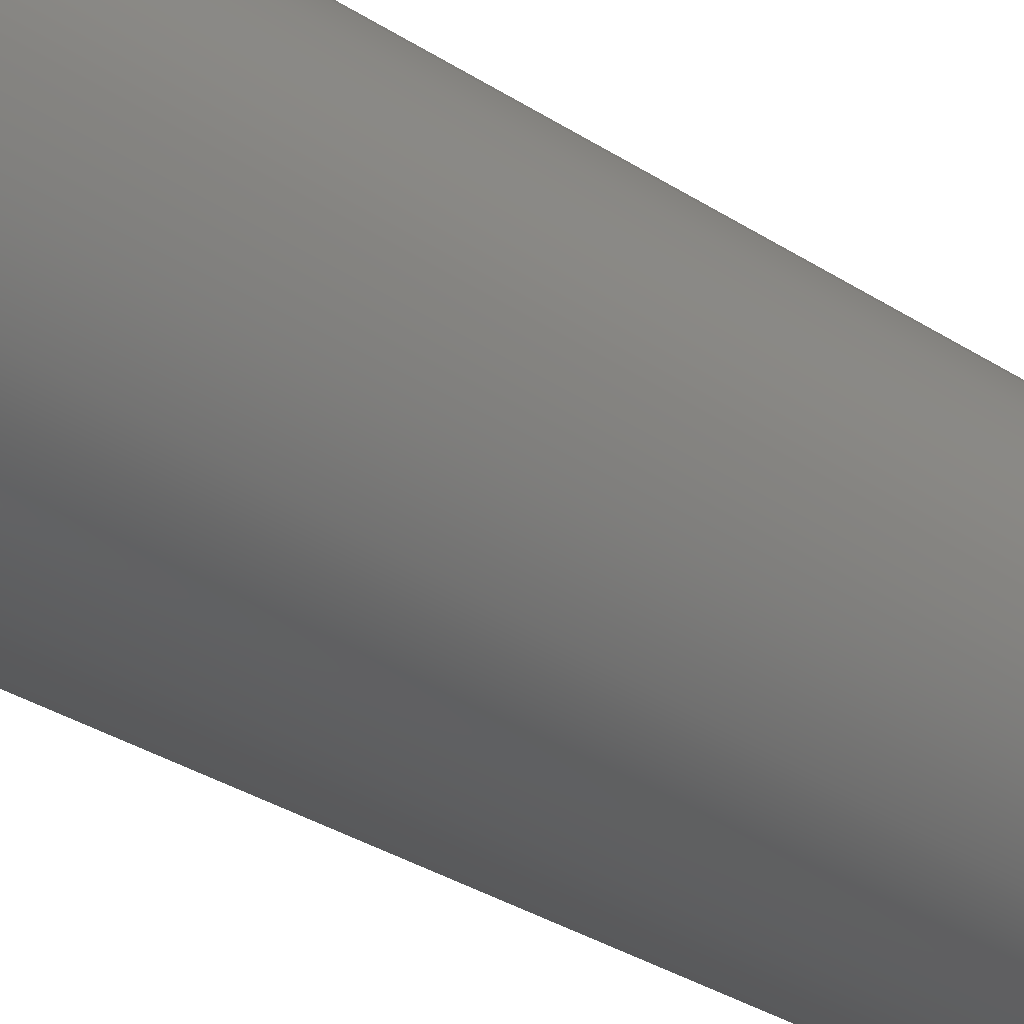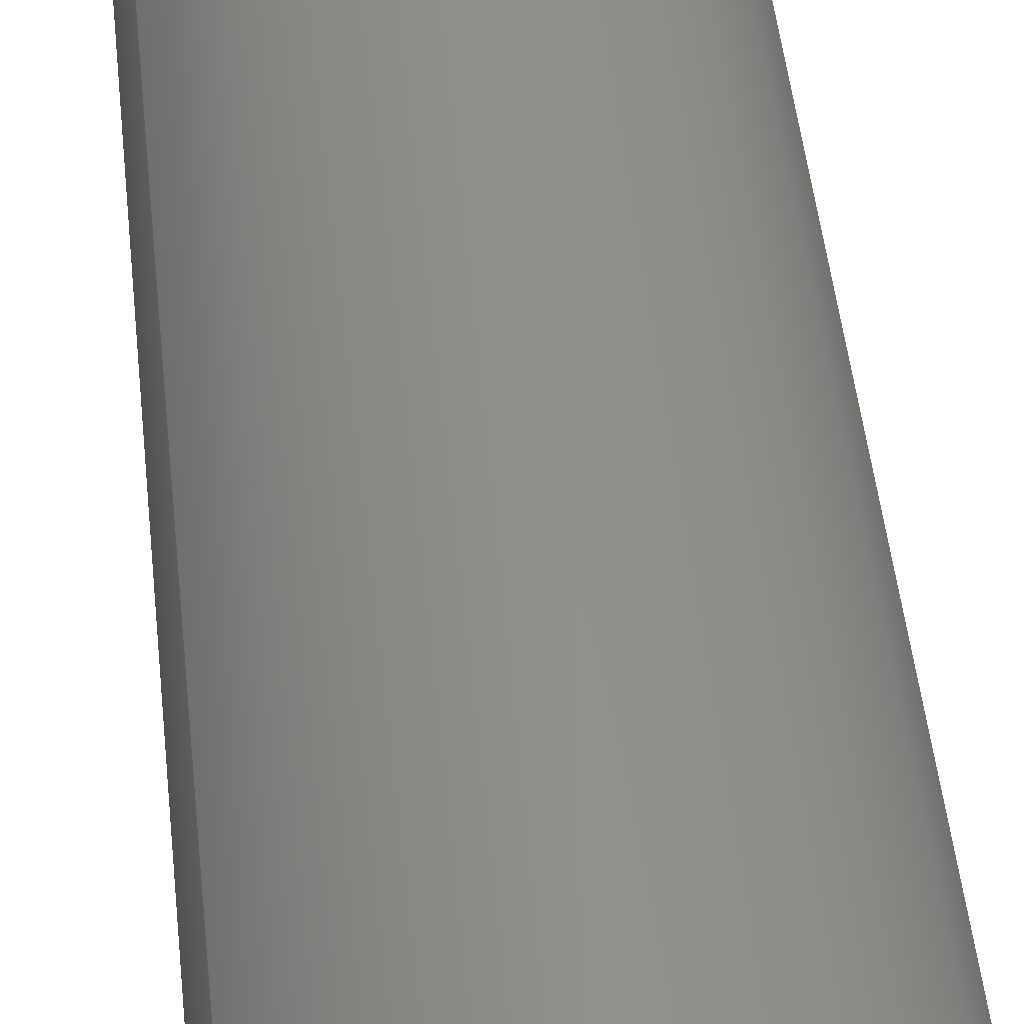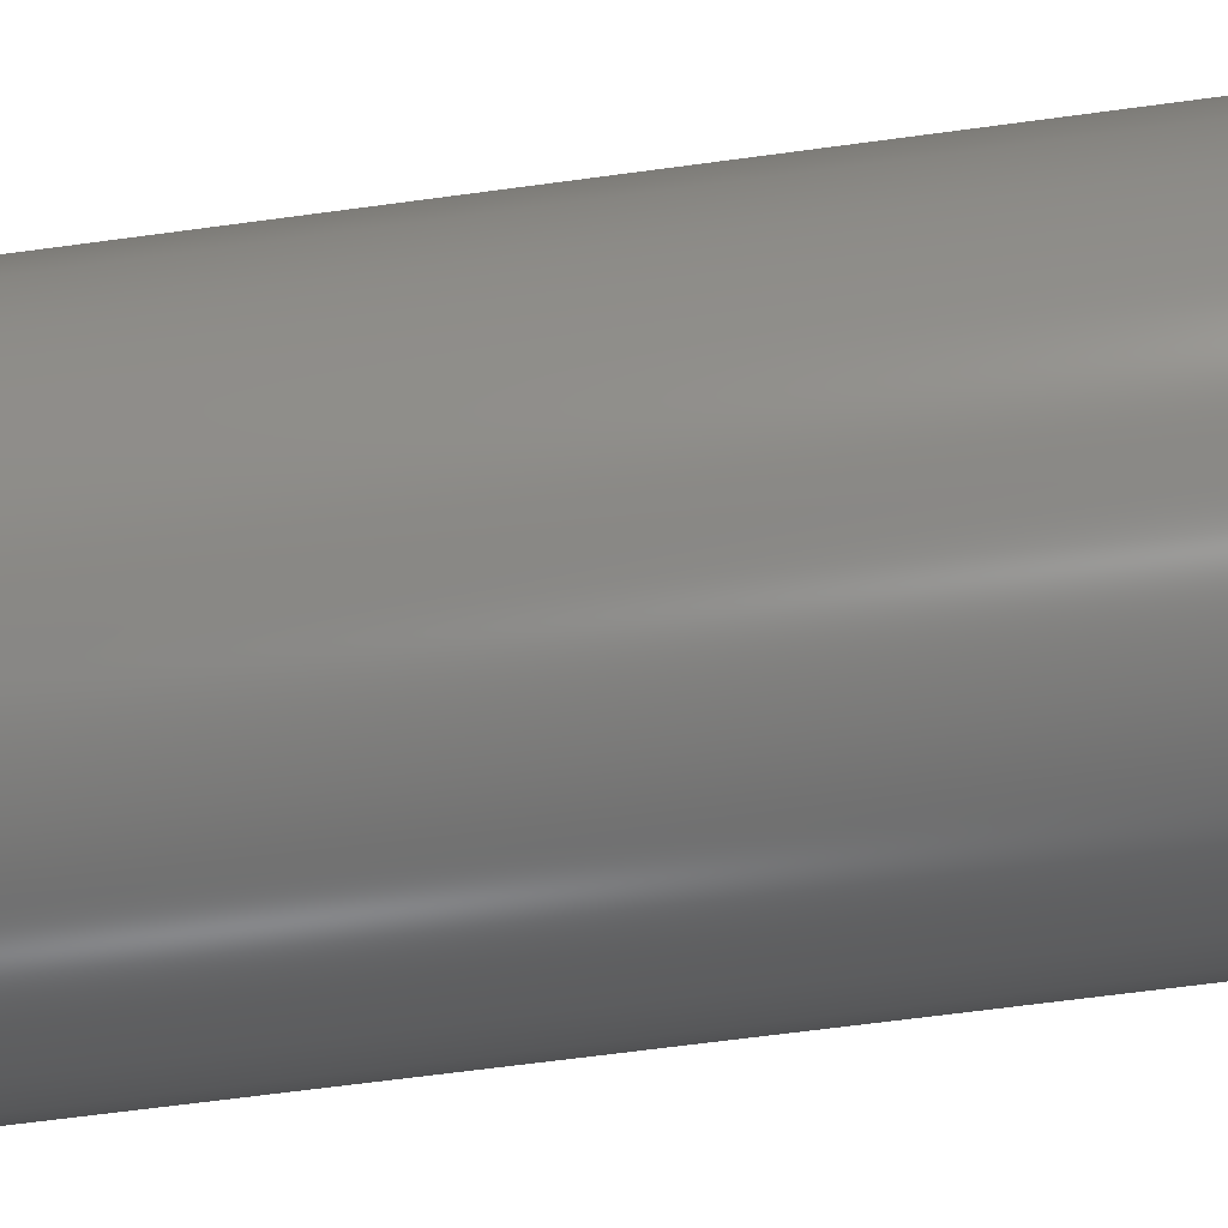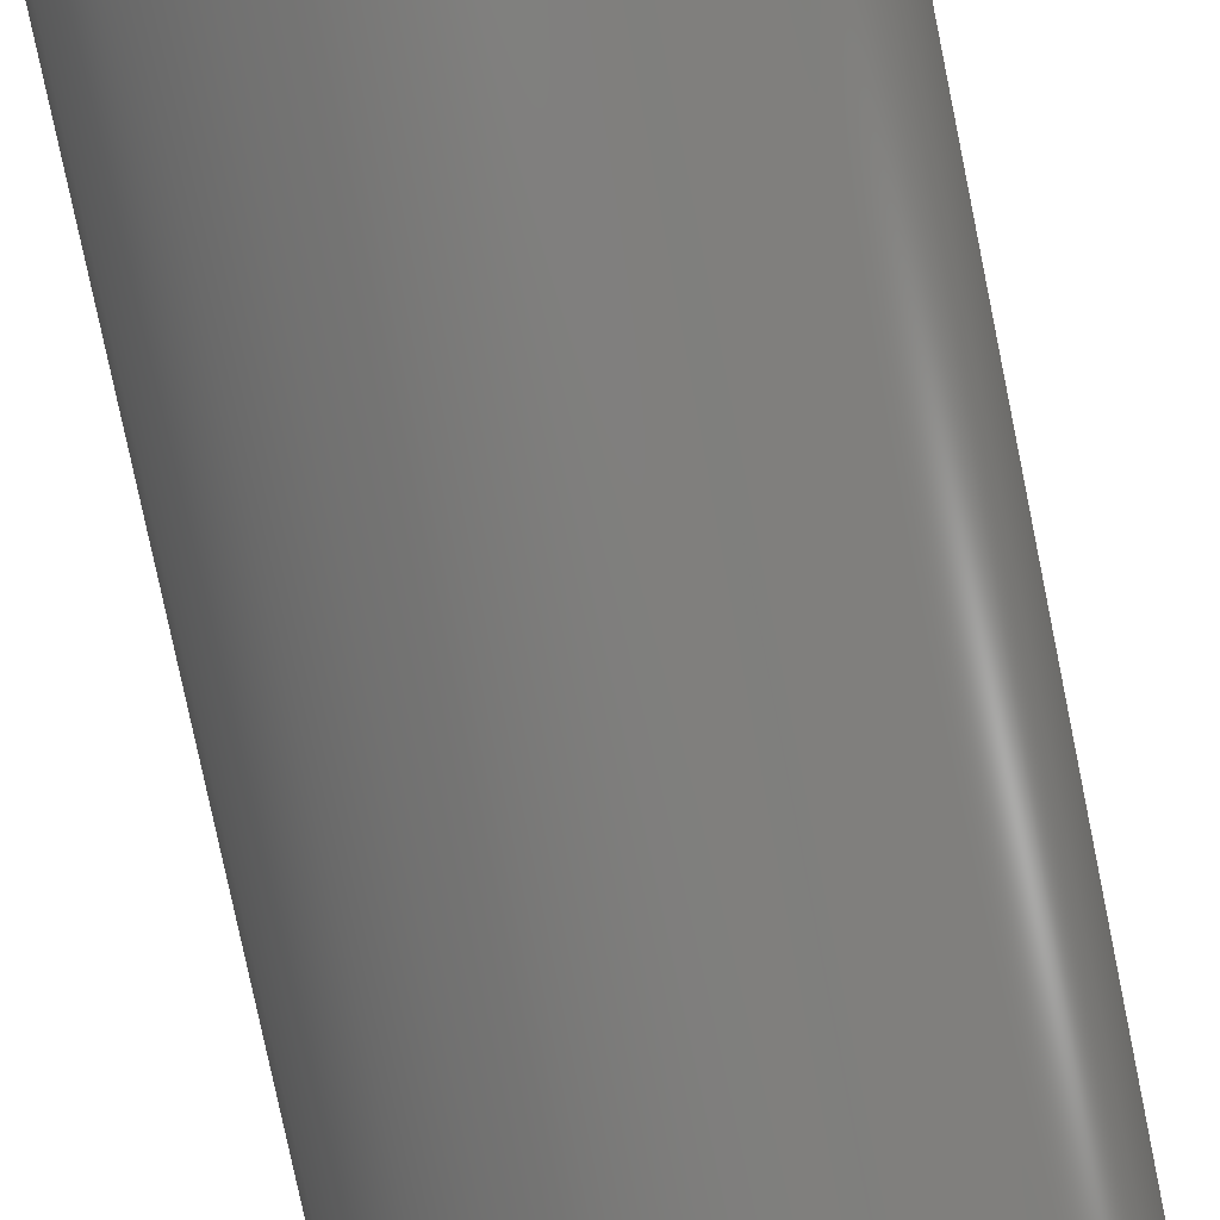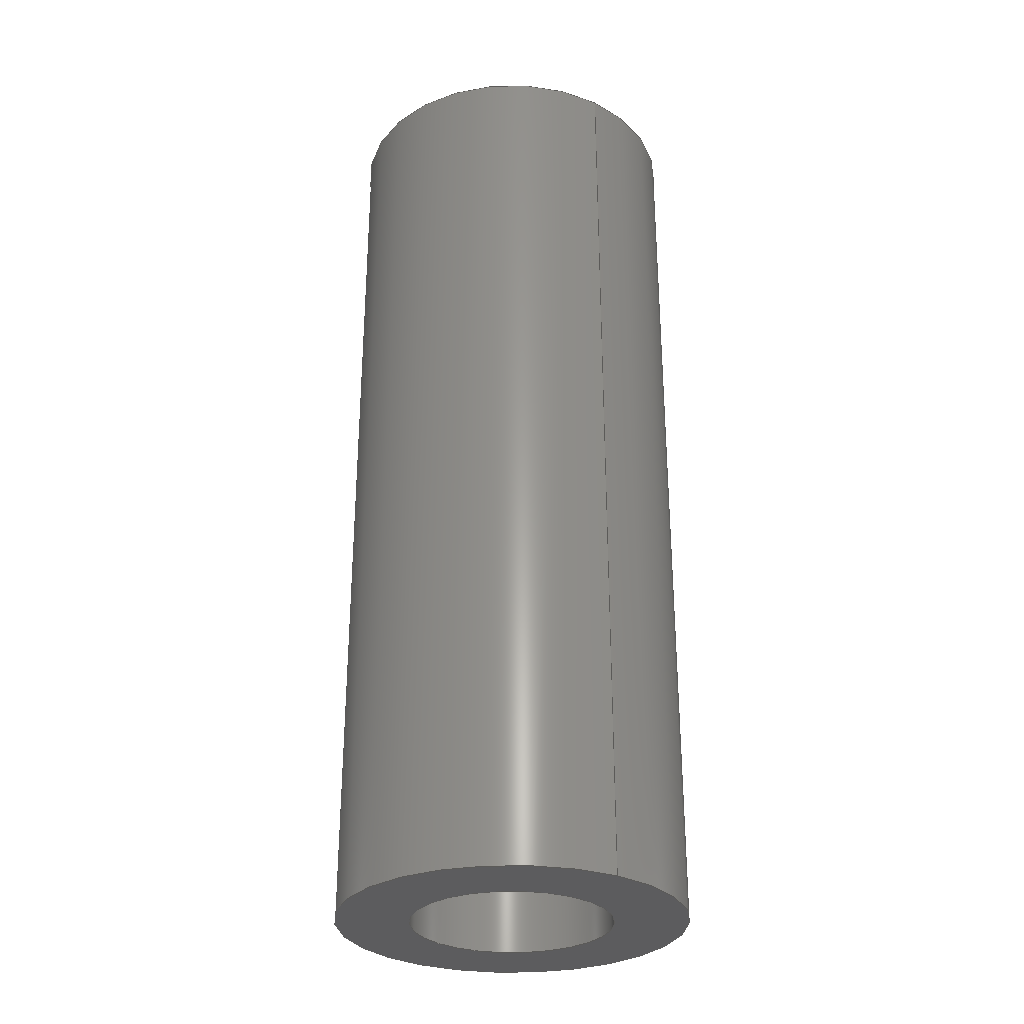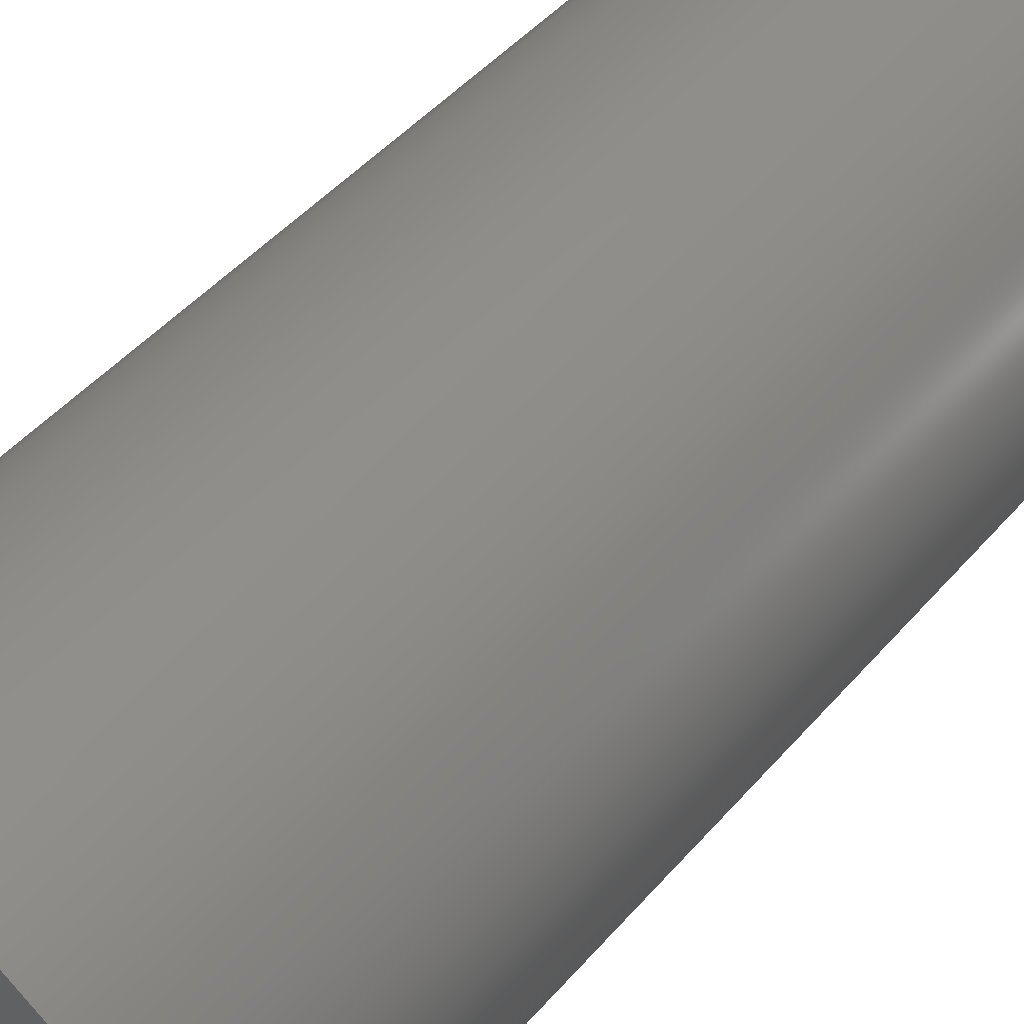
<metadata>
{"format":"step","ext":"step","renderer":"f3d","projection":"perspective","resolution":1024,"background":"white","views":[{"elev":-35.6,"azim":50.2,"up":"+Y"},{"elev":50.2,"azim":-6.2,"up":"+Y"},{"elev":-61.6,"azim":98.0,"up":"+Y"},{"elev":-77.7,"azim":11.6,"up":"+Y"},{"elev":-29.6,"azim":-146.4,"up":"+Z"},{"elev":41.2,"azim":35.6,"up":"+Y"}]}
</metadata>
<code>
ISO-10303-21;
DATA;
#1=PROPERTY_DEFINITION_REPRESENTATION(#5,#3);
#2=PROPERTY_DEFINITION_REPRESENTATION(#6,#4);
#3=REPRESENTATION('',(#7),#108);
#4=REPRESENTATION('',(#8),#108);
#5=PROPERTY_DEFINITION('pmi validation property','',#113);
#6=PROPERTY_DEFINITION('pmi validation property','',#113);
#7=VALUE_REPRESENTATION_ITEM('number of annotations',COUNT_MEASURE(0));
#8=VALUE_REPRESENTATION_ITEM('number of views',COUNT_MEASURE(0));
#9=SHAPE_REPRESENTATION_RELATIONSHIP('','',#66,#10);
#10=ADVANCED_BREP_SHAPE_REPRESENTATION('',(#64),#108);
#11=CYLINDRICAL_SURFACE('',#74,0.001191);
#12=CYLINDRICAL_SURFACE('',#75,0.0006906);
#13=ORIENTED_EDGE('',*,*,#21,.F.);
#14=ORIENTED_EDGE('',*,*,#22,.T.);
#15=ORIENTED_EDGE('',*,*,#23,.F.);
#16=ORIENTED_EDGE('',*,*,#24,.F.);
#17=ORIENTED_EDGE('',*,*,#24,.T.);
#18=ORIENTED_EDGE('',*,*,#22,.F.);
#19=ORIENTED_EDGE('',*,*,#23,.T.);
#20=ORIENTED_EDGE('',*,*,#21,.T.);
#21=EDGE_CURVE('',#25,#25,#29,.T.);
#22=EDGE_CURVE('',#26,#26,#30,.T.);
#23=EDGE_CURVE('',#27,#27,#31,.F.);
#24=EDGE_CURVE('',#28,#28,#32,.T.);
#25=VERTEX_POINT('',#97);
#26=VERTEX_POINT('',#99);
#27=VERTEX_POINT('',#102);
#28=VERTEX_POINT('',#104);
#29=CIRCLE('',#69,0.0006906);
#30=CIRCLE('',#70,0.001191);
#31=CIRCLE('',#72,0.0006906);
#32=CIRCLE('',#73,0.001191);
#33=EDGE_LOOP('',(#13));
#34=EDGE_LOOP('',(#14));
#35=EDGE_LOOP('',(#15));
#36=EDGE_LOOP('',(#16));
#37=EDGE_LOOP('',(#17));
#38=EDGE_LOOP('',(#18));
#39=EDGE_LOOP('',(#19));
#40=EDGE_LOOP('',(#20));
#41=FACE_BOUND('',#33,.T.);
#42=FACE_BOUND('',#34,.T.);
#43=FACE_BOUND('',#35,.T.);
#44=FACE_BOUND('',#36,.T.);
#45=FACE_BOUND('',#37,.T.);
#46=FACE_BOUND('',#38,.T.);
#47=FACE_BOUND('',#39,.T.);
#48=FACE_BOUND('',#40,.T.);
#49=PLANE('',#68);
#50=PLANE('',#71);
#51=ADVANCED_FACE('',(#41,#42),#49,.T.);
#52=ADVANCED_FACE('',(#43,#44),#50,.F.);
#53=ADVANCED_FACE('',(#45,#46),#11,.T.);
#54=ADVANCED_FACE('',(#47,#48),#12,.F.);
#55=CLOSED_SHELL('',(#51,#52,#53,#54));
#56=STYLED_ITEM('',(#57),#64);
#57=PRESENTATION_STYLE_ASSIGNMENT((#58));
#58=SURFACE_STYLE_USAGE(.BOTH.,#59);
#59=SURFACE_SIDE_STYLE('',(#60));
#60=SURFACE_STYLE_FILL_AREA(#61);
#61=FILL_AREA_STYLE('',(#62));
#62=FILL_AREA_STYLE_COLOUR('',#63);
#63=DRAUGHTING_PRE_DEFINED_COLOUR('black');
#64=MANIFOLD_SOLID_BREP('Spring Pin, 1/8-in OD, 1/4-in L',#55);
#65=SHAPE_DEFINITION_REPRESENTATION(#113,#66);
#66=SHAPE_REPRESENTATION('Spring Pin, 1/8-in OD, 1/4-in L',(#67),#108);
#67=AXIS2_PLACEMENT_3D('',#94,#76,#77);
#68=AXIS2_PLACEMENT_3D('',#95,#78,#79);
#69=AXIS2_PLACEMENT_3D('',#96,#80,#81);
#70=AXIS2_PLACEMENT_3D('',#98,#82,#83);
#71=AXIS2_PLACEMENT_3D('',#100,#84,#85);
#72=AXIS2_PLACEMENT_3D('',#101,#86,#87);
#73=AXIS2_PLACEMENT_3D('',#103,#88,#89);
#74=AXIS2_PLACEMENT_3D('',#105,#90,#91);
#75=AXIS2_PLACEMENT_3D('',#106,#92,#93);
#76=DIRECTION('',(0,0,1));
#77=DIRECTION('',(1,0,0));
#78=DIRECTION('',(-9.442e-48,1.61e-15,-1));
#79=DIRECTION('',(-0.3897,-0.9209,-1.554e-15));
#80=DIRECTION('',(-9.442e-48,1.61e-15,-1));
#81=DIRECTION('',(-0.9209,0.3897,6.661e-16));
#82=DIRECTION('',(-9.442e-48,1.61e-15,-1));
#83=DIRECTION('',(-0.9209,0.3897,6.661e-16));
#84=DIRECTION('',(-9.442e-48,1.61e-15,-1));
#85=DIRECTION('',(-0.3897,-0.9209,-1.554e-15));
#86=DIRECTION('',(-9.442e-48,1.61e-15,-1));
#87=DIRECTION('',(-0.9209,0.3897,6.661e-16));
#88=DIRECTION('',(-9.442e-48,1.61e-15,-1));
#89=DIRECTION('',(-0.9209,0.3897,6.661e-16));
#90=DIRECTION('',(-9.442e-48,1.665e-15,-1));
#91=DIRECTION('',(-0.9209,0.3897,6.661e-16));
#92=DIRECTION('',(-9.442e-48,1.61e-15,-1));
#93=DIRECTION('',(-0.9209,0.3897,6.661e-16));
#94=CARTESIAN_POINT('',(0,0,0));
#95=CARTESIAN_POINT('',(-0.3876,-0.1812,0.0081));
#96=CARTESIAN_POINT('',(-0.398,-0.1768,0.0081));
#97=CARTESIAN_POINT('',(-0.3987,-0.1765,0.0081));
#98=CARTESIAN_POINT('',(-0.398,-0.1768,0.0081));
#99=CARTESIAN_POINT('',(-0.3991,-0.1763,0.0081));
#100=CARTESIAN_POINT('',(-0.3876,-0.1812,0.01445));
#101=CARTESIAN_POINT('',(-0.398,-0.1768,0.01445));
#102=CARTESIAN_POINT('',(-0.3987,-0.1765,0.01445));
#103=CARTESIAN_POINT('',(-0.398,-0.1768,0.01445));
#104=CARTESIAN_POINT('',(-0.3991,-0.1763,0.01445));
#105=CARTESIAN_POINT('',(-0.398,-0.1768,0.01445));
#106=CARTESIAN_POINT('',(-0.398,-0.1768,0.01445));
#107=MECHANICAL_DESIGN_GEOMETRIC_PRESENTATION_REPRESENTATION('',(#56),#108);
#108=(
GEOMETRIC_REPRESENTATION_CONTEXT(3)
GLOBAL_UNCERTAINTY_ASSIGNED_CONTEXT((#109))
GLOBAL_UNIT_ASSIGNED_CONTEXT((#112,#111,#110))
REPRESENTATION_CONTEXT('Spring Pin, 1/8-in OD, 1/4-in L',
'TOP_LEVEL_ASSEMBLY_PART')
);
#109=UNCERTAINTY_MEASURE_WITH_UNIT(LENGTH_MEASURE(5e-06),#112,
'DISTANCE_ACCURACY_VALUE','Maximum Tolerance applied to model');
#110=(
NAMED_UNIT(*)
SI_UNIT($,.STERADIAN.)
SOLID_ANGLE_UNIT()
);
#111=(
NAMED_UNIT(*)
PLANE_ANGLE_UNIT()
SI_UNIT($,.RADIAN.)
);
#112=(
LENGTH_UNIT()
NAMED_UNIT(*)
SI_UNIT($,.METRE.)
);
#113=PRODUCT_DEFINITION_SHAPE('','',#114);
#114=PRODUCT_DEFINITION('','',#116,#115);
#115=PRODUCT_DEFINITION_CONTEXT('',#122,'design');
#116=PRODUCT_DEFINITION_FORMATION_WITH_SPECIFIED_SOURCE('','',#118,
 .NOT_KNOWN.);
#117=PRODUCT_RELATED_PRODUCT_CATEGORY('','',(#118));
#118=PRODUCT('Spring Pin, 1/8-in OD, 1/4-in L',
'Spring Pin, 1/8-in OD, 1/4-in L','Spring Pin, 1/8-in OD, 1/4-in L',(#120));
#119=PRODUCT_CATEGORY('','');
#120=PRODUCT_CONTEXT('',#122,'mechanical');
#121=APPLICATION_PROTOCOL_DEFINITION('international standard',
'automotive_design',2010,#122);
#122=APPLICATION_CONTEXT(
'core data for automotive mechanical design processes');
ENDSEC;
END-ISO-10303-21;

</code>
